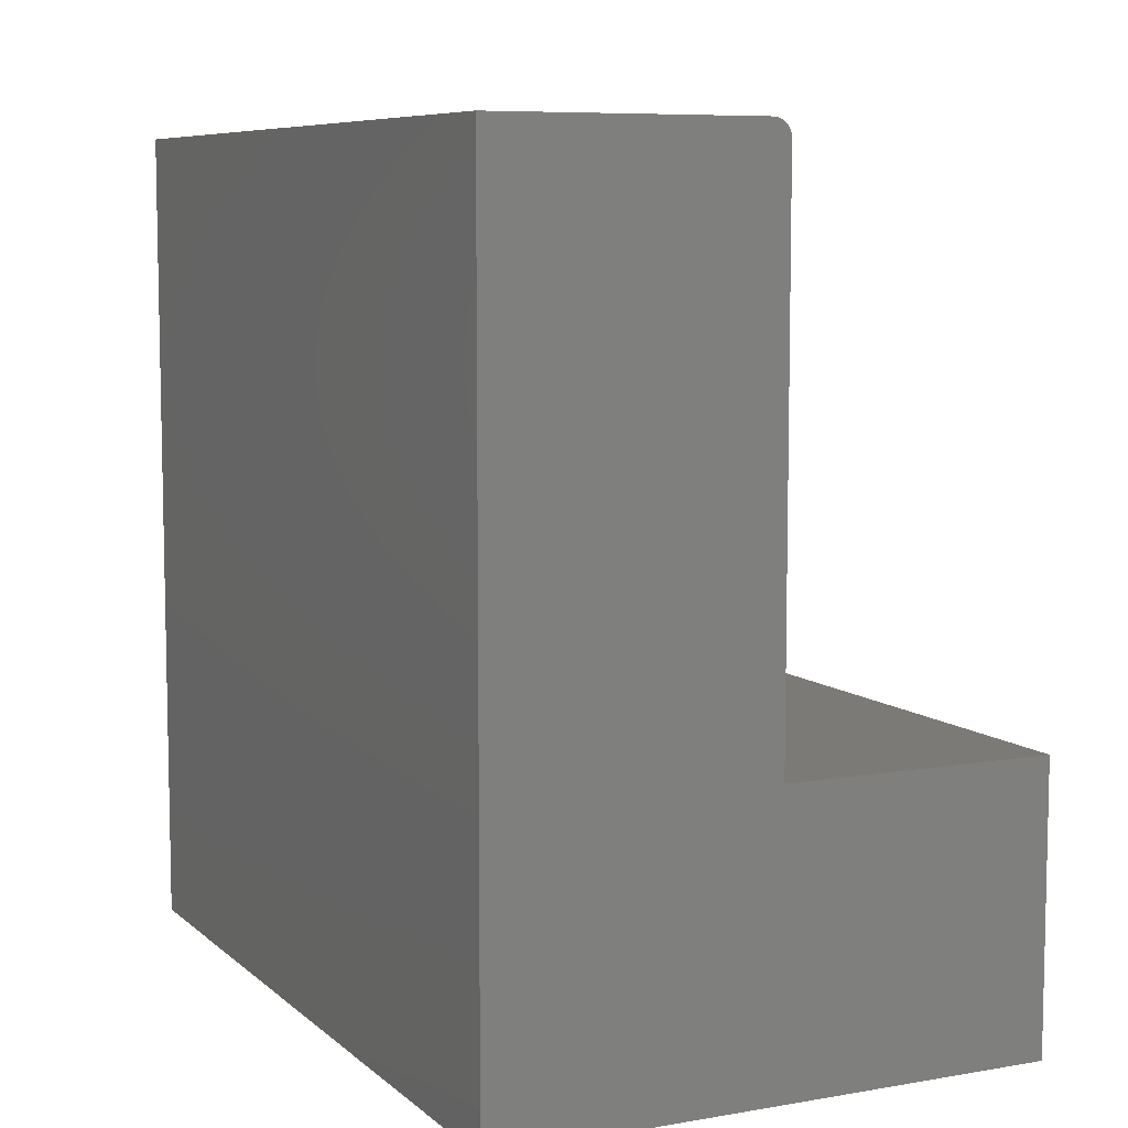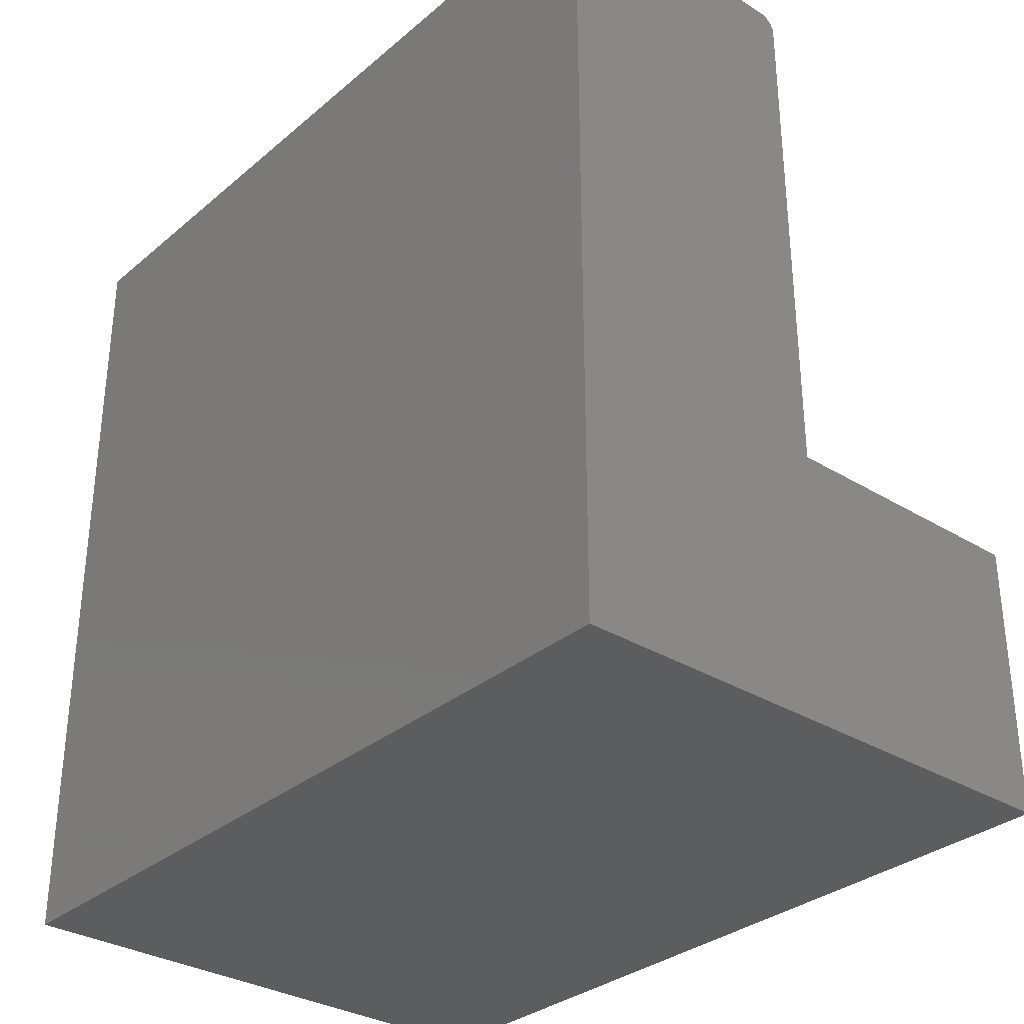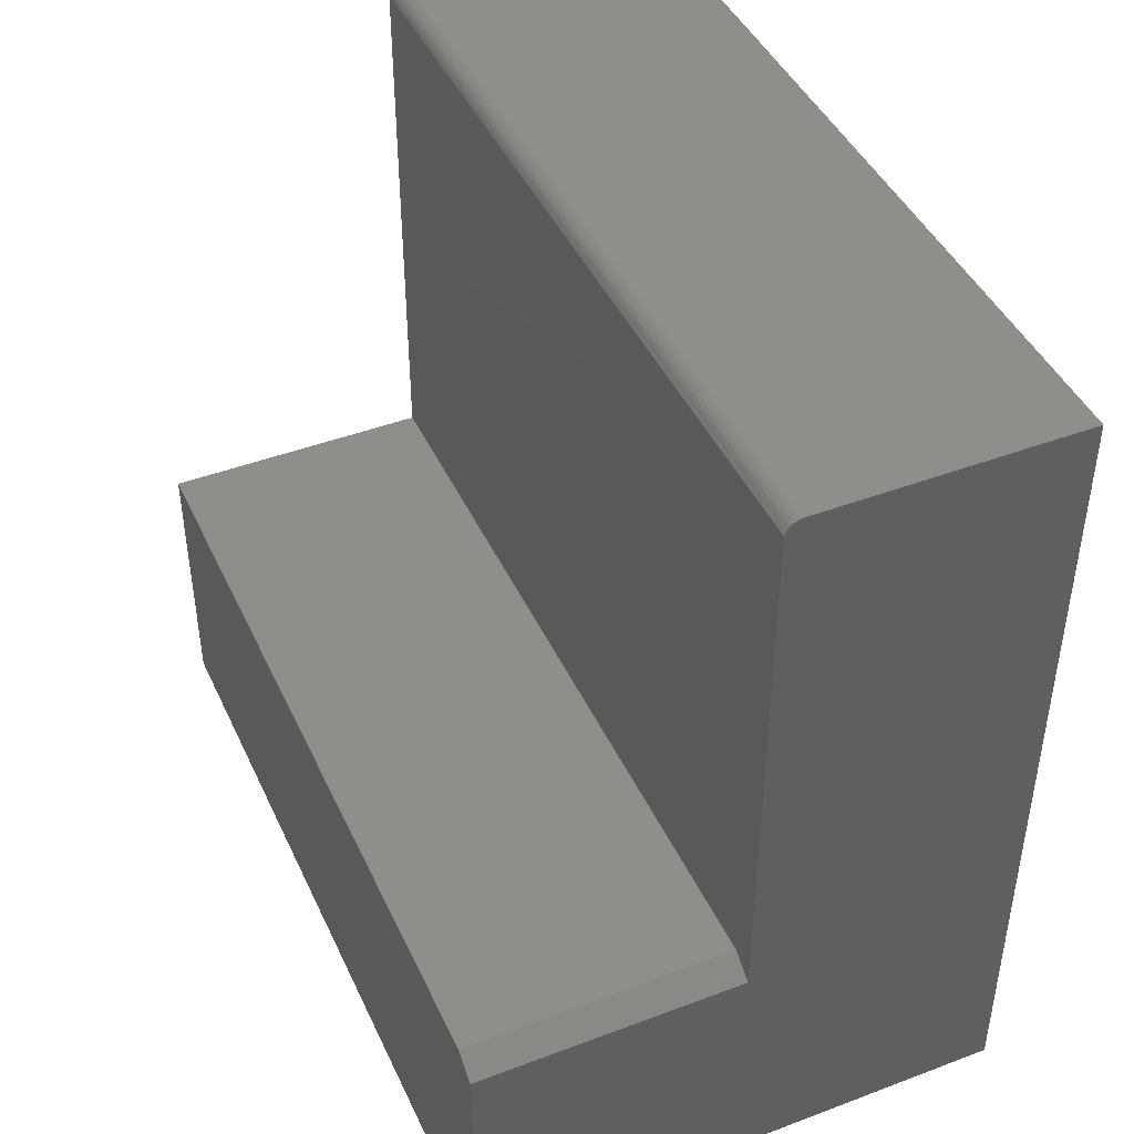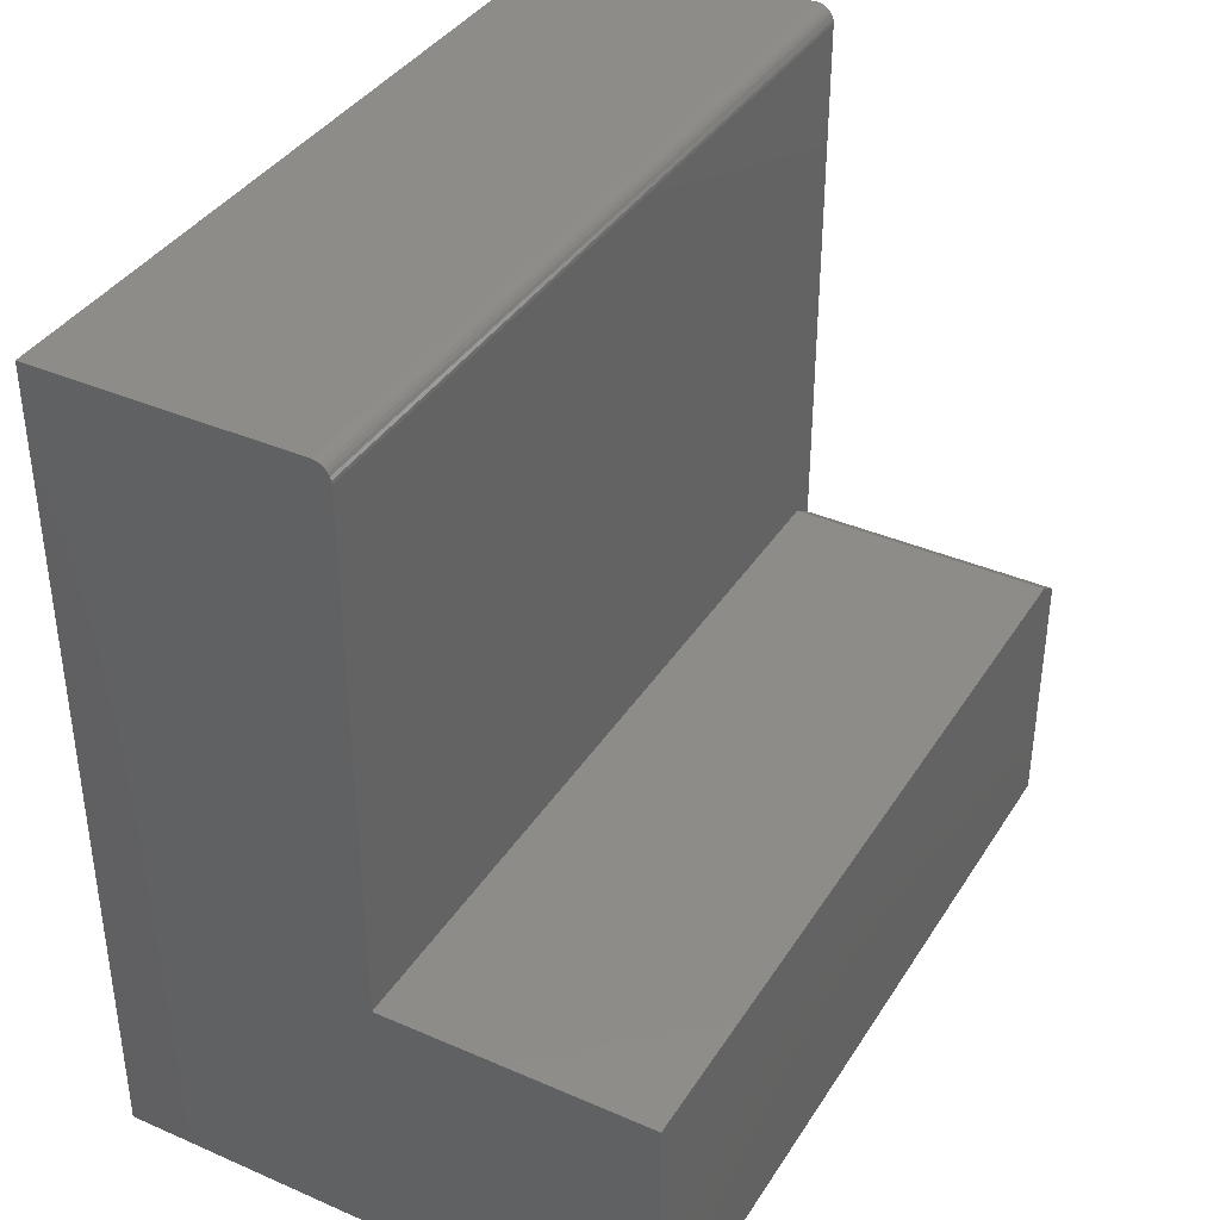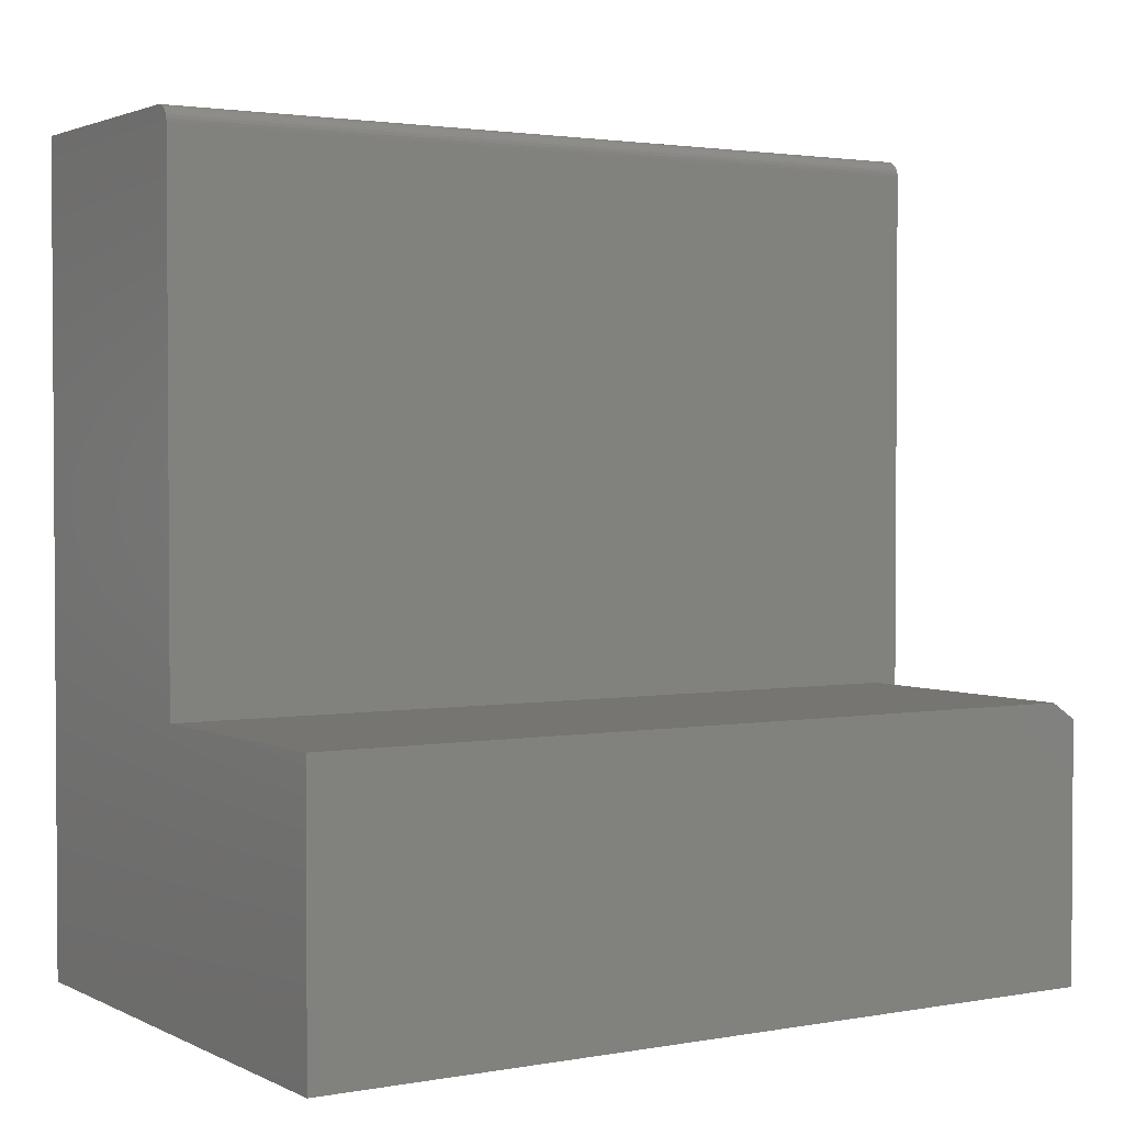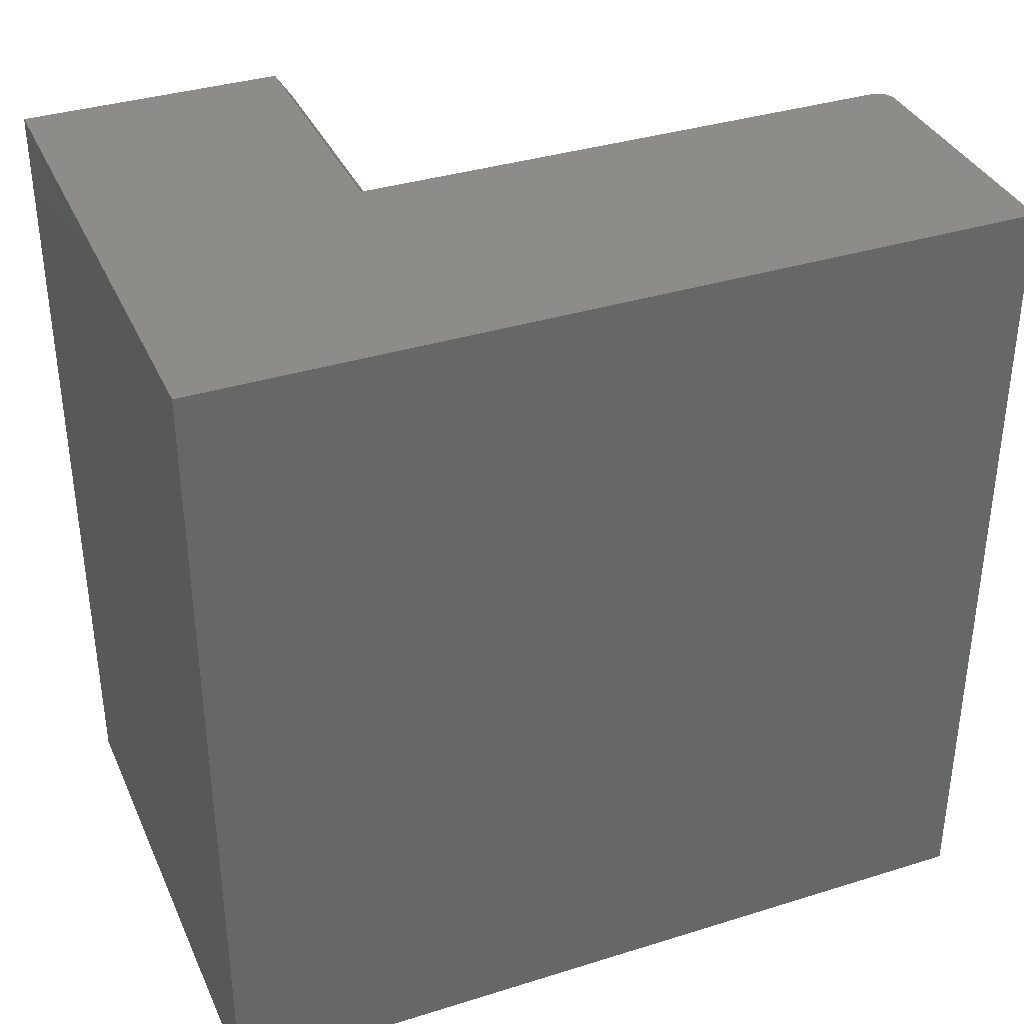
<metadata>
{"format":"stl","ext":"stl","renderer":"f3d","projection":"perspective","resolution":1024,"background":"white","views":[{"elev":7.7,"azim":-25.8,"up":"+Z"},{"elev":-32.1,"azim":-40.7,"up":"+Z"},{"elev":44.1,"azim":156.2,"up":"+Z"},{"elev":38.0,"azim":28.9,"up":"+Z"},{"elev":2.2,"azim":57.9,"up":"+Z"},{"elev":36.1,"azim":-112.2,"up":"+Y"}]}
</metadata>
<code>
# stl→obj: 30 verts, 56 faces
v -0.01299 5.479e-17 0.5
v -0.25 4.163e-17 0.5
v -0.01299 -0.75 0.5
v -0.25 -0.75 0.5
v -0.001945 5.515e-17 0.4954
v -0.009945 5.494e-17 0.4997
v -0.007014 5.506e-17 0.4988
v -0.004313 5.513e-17 0.4974
v -1.708e-06 5.513e-17 0.4931
v 0.001442 5.506e-17 0.4904
v 0.002331 5.494e-17 0.4874
v 0.002632 1.083e-16 0.4844
v -0.25 0 -0.25
v 0.002632 2.545e-17 -0.01299
v 0.2474 4.077e-17 -0.01299
v 0.2474 2.761e-17 -0.25
v 0.002632 -0.75 0.4844
v 0.002632 -0.75 0.002632
v 0.002632 -0.02344 0.002632
v -0.001945 -0.75 0.4954
v -0.004313 -0.75 0.4974
v -0.007014 -0.75 0.4988
v -0.009945 -0.75 0.4997
v -0.25 -0.75 -0.25
v 0.002331 -0.75 0.4874
v 0.001442 -0.75 0.4904
v -1.708e-06 -0.75 0.4931
v 0.2474 -0.75 -0.25
v 0.2474 -0.75 0.002632
v 0.2474 -0.02344 0.002632
f 1 2 3
f 3 2 4
f 5 1 6
f 5 6 7
f 5 7 8
f 2 1 5
f 2 5 9
f 2 9 10
f 2 10 11
f 2 11 12
f 2 12 13
f 12 14 13
f 13 14 15
f 13 15 16
f 17 18 12
f 12 18 19
f 12 19 14
f 20 21 22
f 20 22 23
f 20 23 3
f 4 24 17
f 4 17 25
f 4 25 26
f 4 26 27
f 4 27 20
f 4 20 3
f 28 29 24
f 24 29 18
f 24 18 17
f 1 3 6
f 6 3 23
f 6 23 7
f 7 23 22
f 7 22 8
f 8 22 21
f 8 21 5
f 5 21 20
f 5 20 9
f 9 20 27
f 9 27 10
f 10 27 26
f 10 26 11
f 11 26 25
f 11 25 12
f 12 25 17
f 30 19 29
f 29 19 18
f 29 28 30
f 30 28 16
f 30 16 15
f 2 13 4
f 4 13 24
f 30 15 19
f 19 15 14
f 13 16 24
f 24 16 28

</code>
